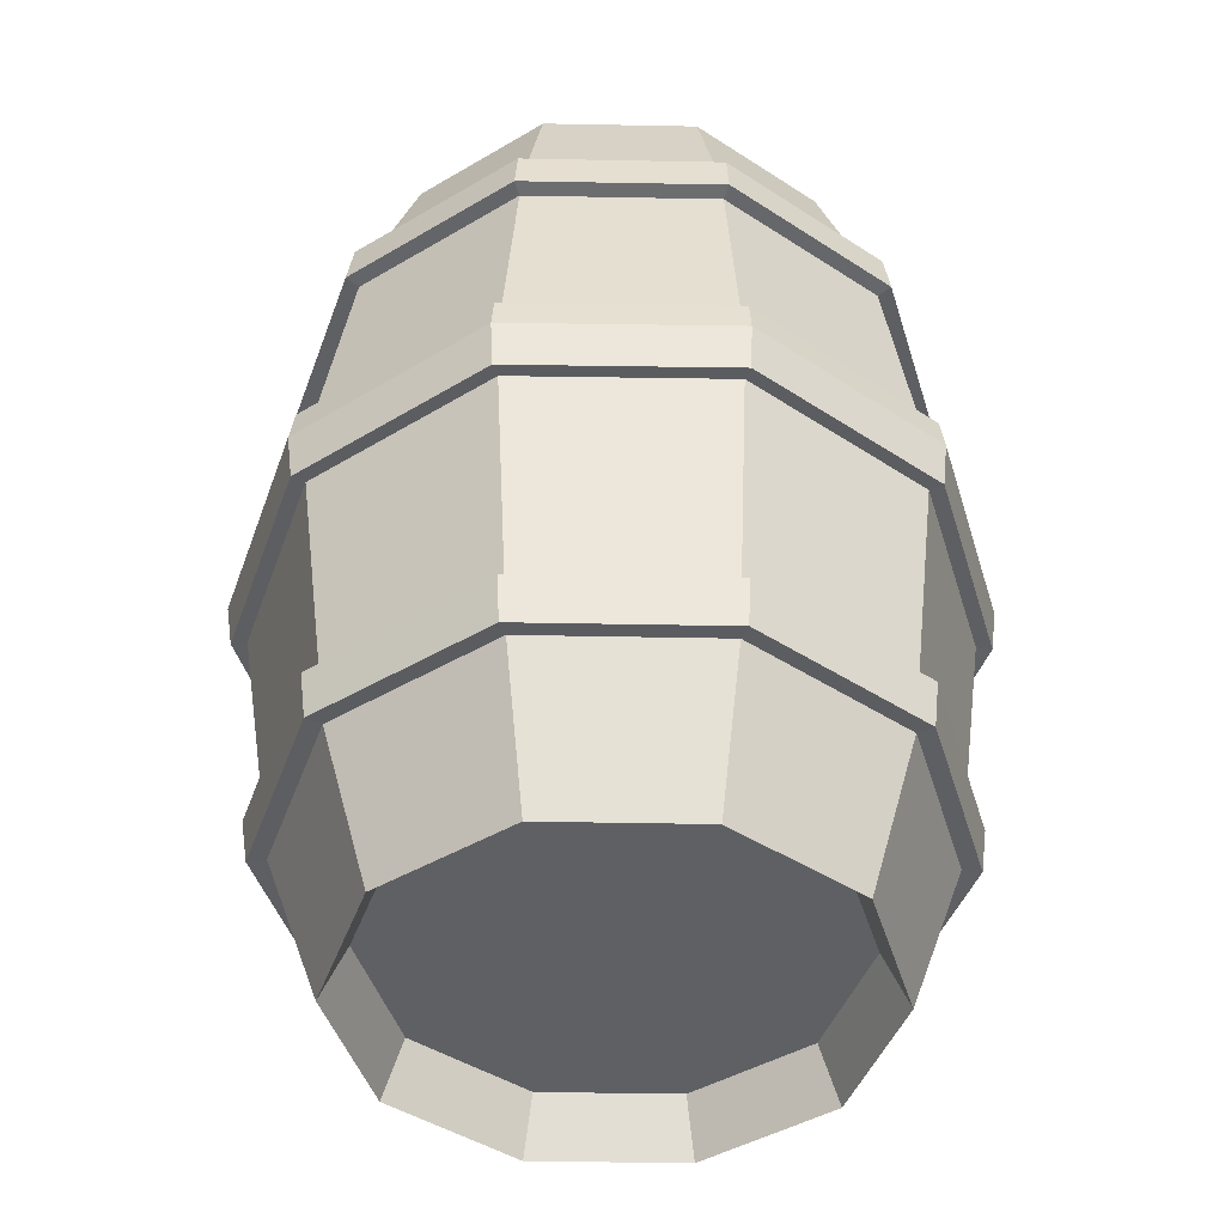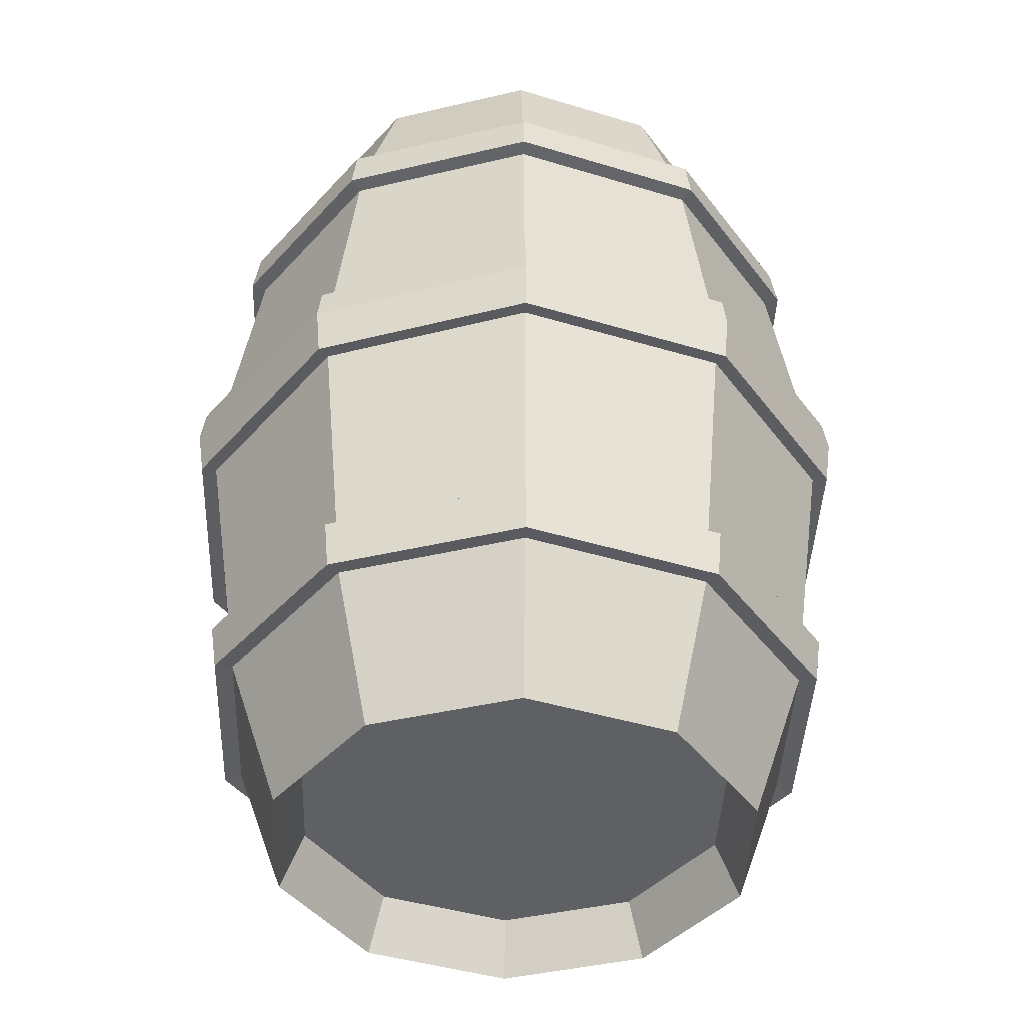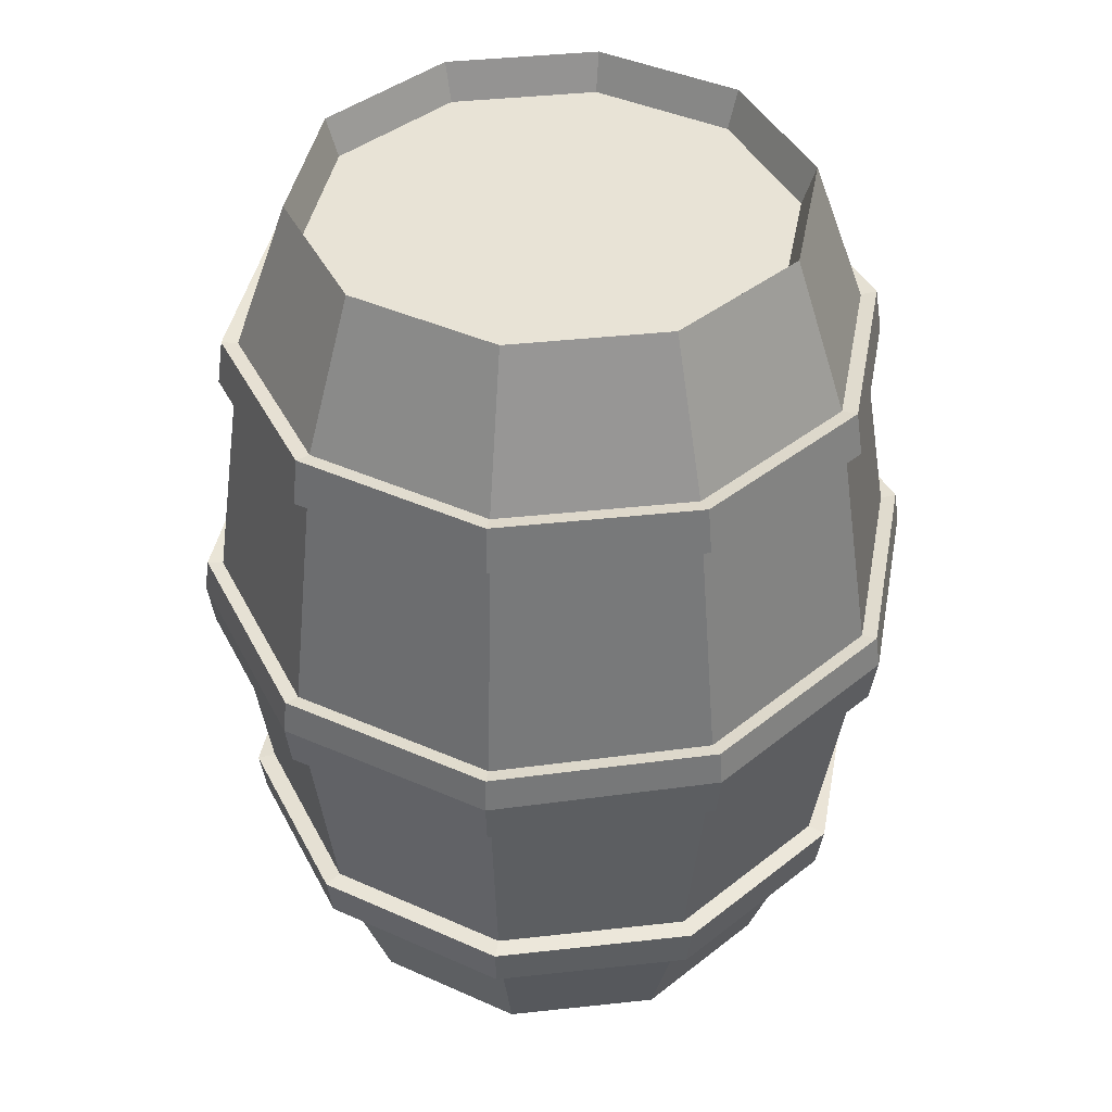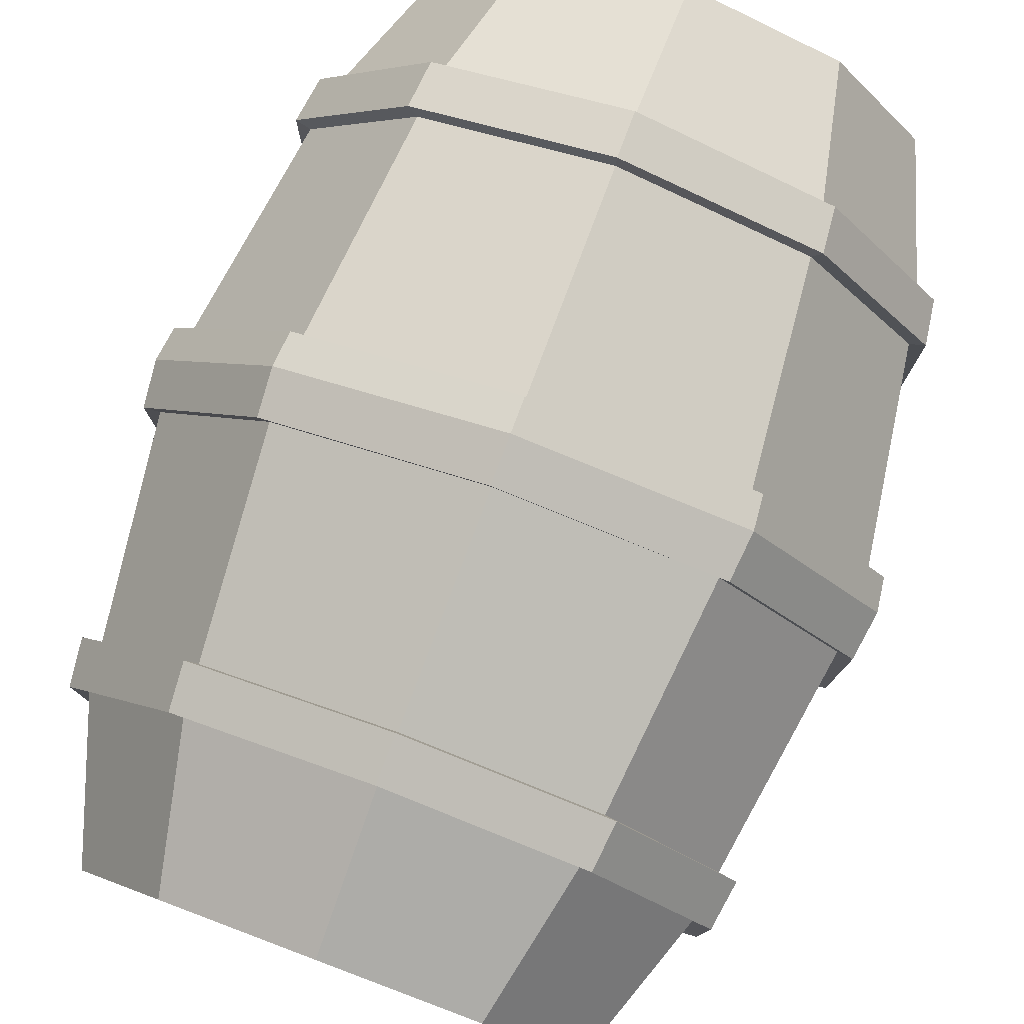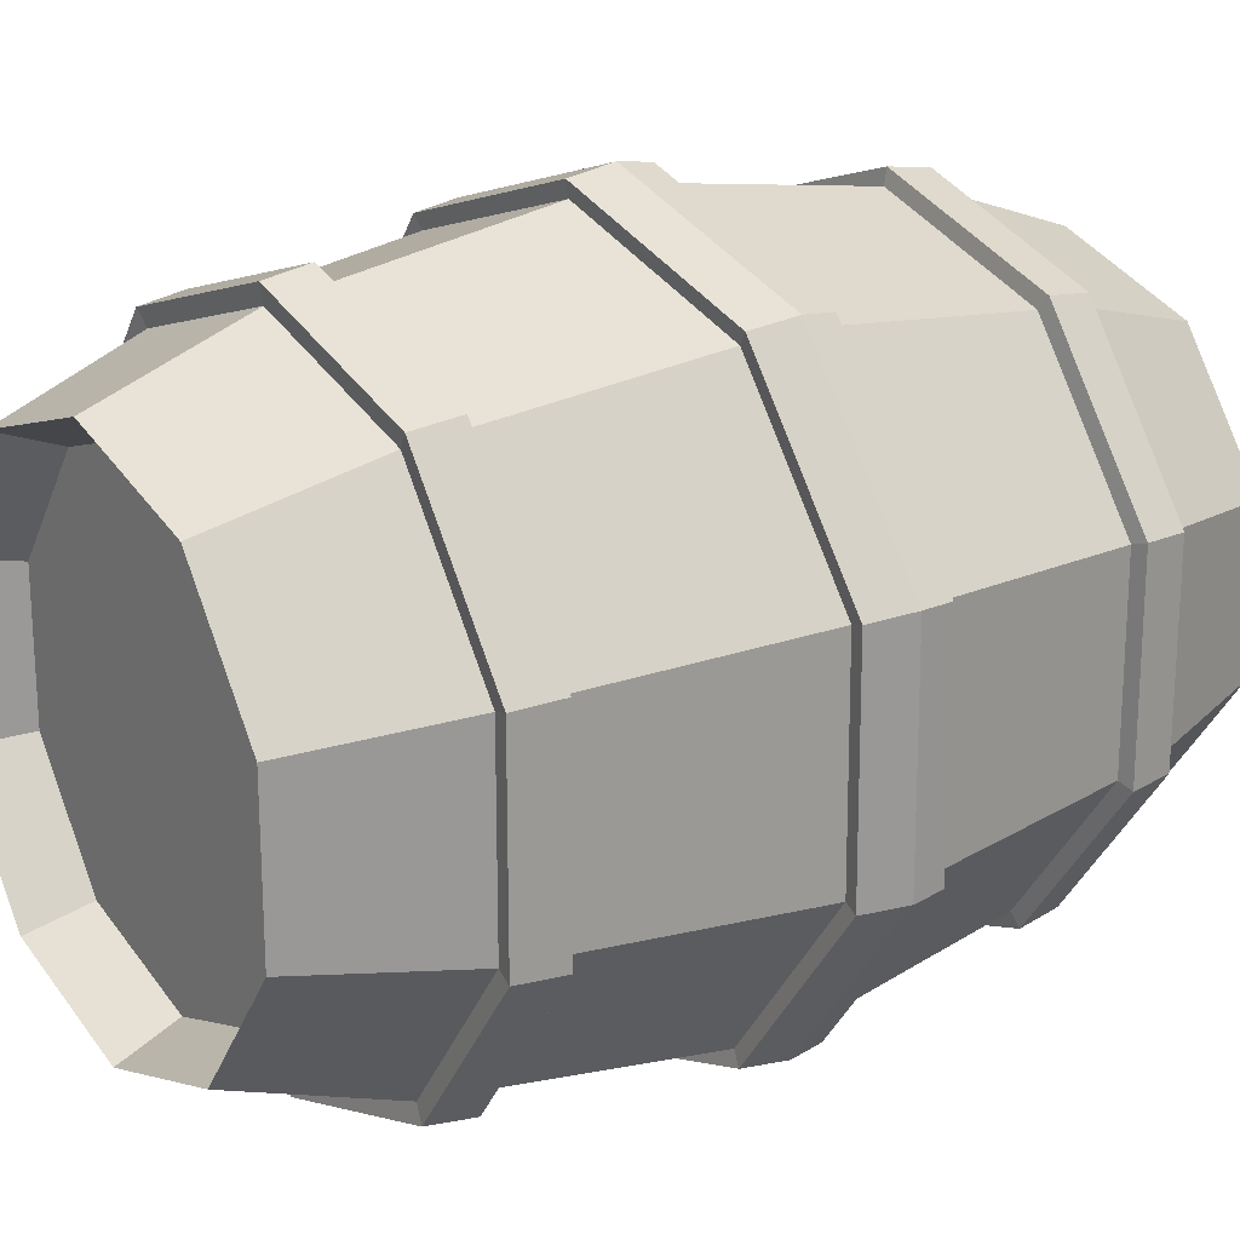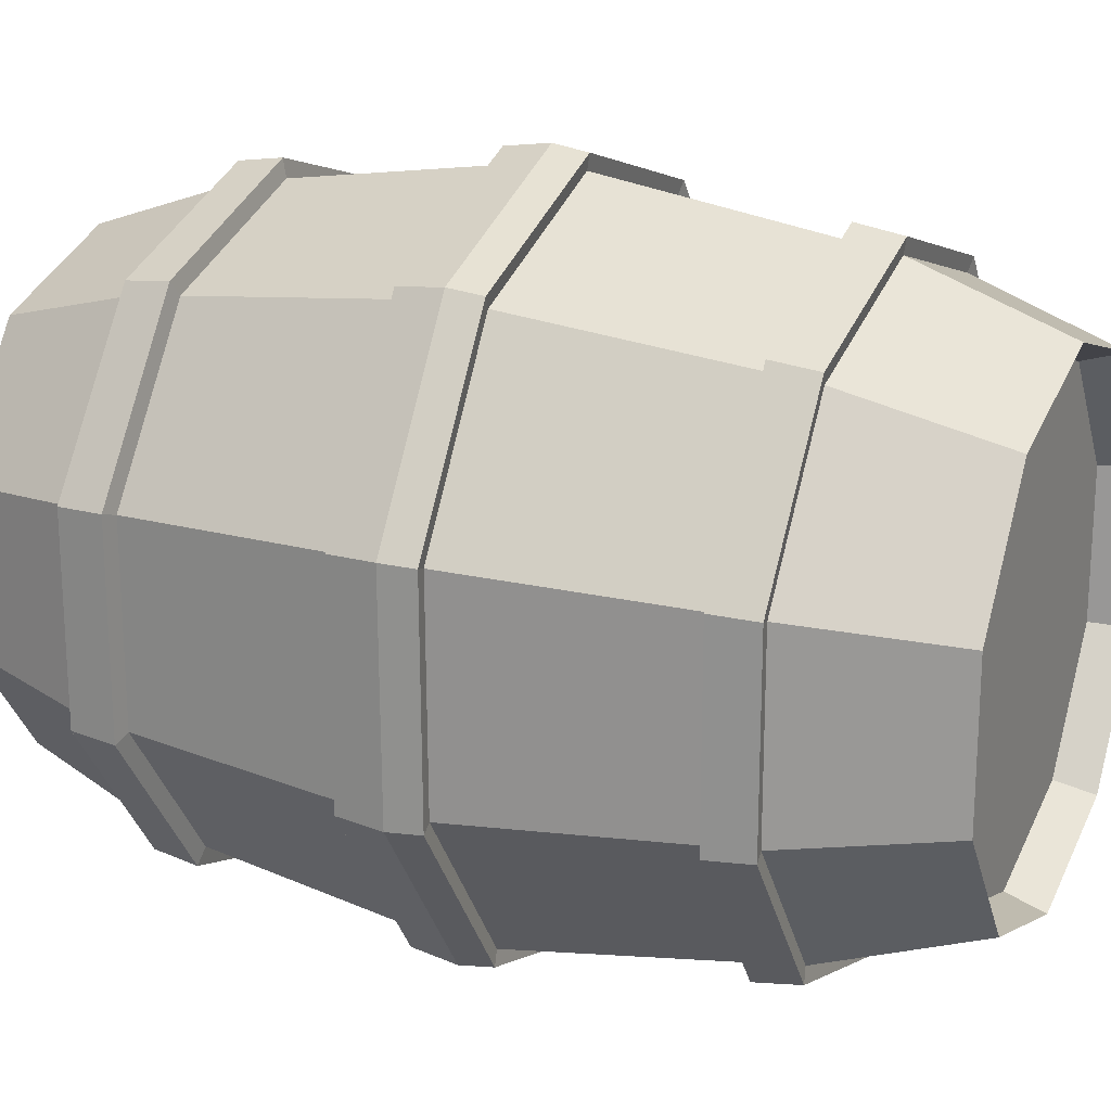
<metadata>
{"format":"obj","ext":"obj","renderer":"f3d","projection":"perspective","resolution":1024,"background":"white","views":[{"elev":-44.1,"azim":88.7,"up":"+Y"},{"elev":-42.1,"azim":69.8,"up":"+Y"},{"elev":41.4,"azim":10.5,"up":"+Y"},{"elev":79.4,"azim":20.6,"up":"+Z"},{"elev":20.9,"azim":54.6,"up":"+Z"},{"elev":20.4,"azim":114.7,"up":"+Z"}]}
</metadata>
<code>
o Cylinder.023
v -0.6512 1.289 0.9198
v 0.01113 1.295 1.135
v 0.01098 1.287 1.186
v -0.6814 1.281 0.9611
v -1.066 1.547 0.3584
v -1.066 1.552 -0.3416
v -1.114 1.559 -0.3575
v -1.114 1.554 0.3741
v -1.061 1.3 0.3563
v -1.109 1.293 0.3721
v 0.01153 1.541 1.141
v -0.6542 1.535 0.9247
v -0.6844 1.542 0.966
v 0.01146 1.549 1.192
v -1.061 1.305 -0.3401
v -1.109 1.299 -0.3559
v 1.089 1.583 -0.3416
v 1.089 1.579 0.3584
v 1.137 1.587 0.3741
v 1.137 1.592 -0.3574
v 0.6735 1.327 -0.9035
v 0.01113 1.322 -1.119
v 0.01099 1.315 -1.17
v 0.7034 1.319 -0.945
v -0.6512 1.314 -0.9035
v -0.6814 1.307 -0.9449
v 1.083 1.335 -0.3401
v 1.131 1.328 -0.356
v 0.5901 2.447 -0.8074
v 0.9533 2.447 -0.3074
v 1.002 2.455 -0.3234
v 0.6204 2.455 -0.8493
v -0.5971 2.298 -0.8243
v -0.9684 2.296 -0.3131
v -1.018 2.304 -0.3291
v -0.6276 2.305 -0.8662
v 0.003828 2.295 1.025
v 0.6047 2.298 0.8299
v 0.6351 2.307 0.8717
v 0.003869 2.303 1.077
v 0.003828 2.299 -1.02
v 0.003903 2.307 -1.071
v -0.9488 2.447 -0.3074
v -0.5855 2.447 -0.8074
v -0.6161 2.454 -0.8493
v -0.9981 2.454 -0.3234
v 0.9533 2.447 0.3107
v 0.5901 2.447 0.8107
v 0.6204 2.455 0.8525
v 1.002 2.455 0.3266
v 0.9761 2.302 -0.3131
v 0.6047 2.3 -0.8243
v 0.6352 2.308 -0.8661
v 1.025 2.31 -0.329
v 0.002271 2.447 1.002
v -0.5855 2.447 0.8107
v -0.6161 2.455 0.8525
v 0.002146 2.455 1.053
v -0.9684 2.296 0.3187
v -1.018 2.303 0.3349
v 0.6772 1.563 0.9247
v 0.7072 1.571 0.966
v 1.083 1.331 0.3563
v 1.131 1.323 0.3721
v -0.6542 1.561 -0.9078
v -0.6843 1.568 -0.9493
v 0.6735 1.316 0.9198
v 0.7034 1.308 0.9611
v 0.01153 1.569 -1.124
v 0.01144 1.577 -1.175
v 0.6772 1.574 -0.9078
v 0.7072 1.582 -0.9493
v 0.0127 1.468 -1.19
v 0.7178 1.473 -0.9613
v 1.154 1.483 -0.3614
v 1.154 1.479 0.38
v 0.7178 1.461 0.9797
v 0.0127 1.436 1.209
v -0.6924 1.429 0.9798
v -1.128 1.442 0.38
v -1.128 1.448 -0.3615
v -0.9107 1.453 -0.6653
v -0.6925 1.458 -0.9614
v 0.002153 2.454 -1.05
v -0.9982 2.454 0.3266
v -0.6274 2.301 0.8719
v 1.025 2.309 0.3348
v -0.9488 2.447 0.3107
v 0.9761 2.301 0.3187
v -0.5971 2.294 0.8299
v 0.002271 2.447 -0.9983
v 0.6047 0.6011 -0.8242
v 0.976 0.6026 -0.3131
v 1.033 0.5935 -0.3316
v 0.6402 0.5924 -0.8728
v -0.9684 0.5973 -0.3131
v -0.597 0.5988 -0.8242
v -0.6324 0.5907 -0.873
v -1.026 0.5892 -0.3317
v -0.9488 0.447 0.3107
v -0.5855 0.447 0.8107
v -0.621 0.438 0.8592
v -1.006 0.4385 0.3292
v 0.003822 0.6002 -1.019
v 0.003968 0.5919 -1.08
v 0.9533 0.447 -0.3074
v 0.5901 0.447 -0.8074
v 0.6253 0.4383 -0.8561
v 1.01 0.4379 -0.3261
v -0.9684 0.5964 0.3187
v -1.026 0.5879 0.3374
v -0.5855 0.447 -0.8074
v -0.9488 0.447 -0.3074
v -1.006 0.4388 -0.326
v -0.621 0.4389 -0.8561
v -0.597 0.5945 0.8298
v -0.6323 0.5854 0.8785
v 0.5901 0.447 0.8107
v 0.9533 0.447 0.3107
v 1.01 0.4376 0.3292
v 0.6253 0.4375 0.8593
v 0.003822 0.5955 1.025
v 0.004006 0.5861 1.085
v 0.002156 0.4387 -1.059
v 1.033 0.5925 0.3372
v 0.6401 0.5897 0.8783
v 0.002164 0.4376 1.062
v 0.002271 0.447 1.002
v 0.002271 0.447 -0.9983
v 0.976 0.6019 0.3187
v 0.6047 0.5992 0.8298
v -0.7804 2.942 0.256
v -0.4815 2.942 0.6675
v -0.4563 2.814 0.6328
v -0.7396 2.814 0.2427
v 0.785 -0.04791 -0.2527
v 0.486 -0.04791 -0.6642
v -0.7804 -0.04791 0.256
v -0.4815 -0.04791 0.6675
v 0.486 2.942 -0.6642
v 0.785 2.942 -0.2527
v 0.002271 -0.04791 0.8247
v 0.486 -0.04791 0.6675
v 0.002271 -0.04791 -0.8213
v -0.4815 -0.04791 -0.6642
v 0.486 2.942 0.6675
v 0.002271 2.942 0.8247
v -0.4815 2.942 -0.6642
v 0.002271 2.942 -0.8213
v 0.4608 2.814 -0.6294
v 0.7442 2.814 -0.2394
v -0.4563 2.814 -0.6294
v 0.002271 2.814 -0.7784
v 0.4608 2.814 0.6328
v 0.002271 2.814 0.7817
v 0.002271 0.1437 -0.7408
v -0.4342 0.1437 -0.599
v 0.002271 0.1437 0.7442
v 0.4387 0.1437 0.6024
v -0.7039 0.1437 0.2311
v -0.4342 0.1437 0.6024
v 0.7084 0.1437 -0.2278
v 0.4387 0.1437 -0.599
v -0.7804 -0.04791 -0.2527
v -0.7804 2.942 -0.2527
v 0.785 -0.04791 0.256
v 0.785 2.942 0.256
v -0.7396 2.814 -0.2394
v 0.7442 2.814 0.2427
v 0.7084 0.1437 0.2311
v -0.7039 0.1437 -0.2278
f 132 133 134 135
f 107 106 136 137
f 101 100 138 139
f 30 29 140 141
f 88 56 133 132
f 118 128 142 143
f 112 129 144 145
f 55 48 146 147
f 91 44 148 149
f 97 25 22 104
f 116 1 9 110
f 131 67 2 122
f 92 21 27 93
f 17 71 52 51
f 11 61 38 37
f 5 12 90 59
f 69 65 33 41
f 141 140 150 151
f 149 148 152 153
f 147 146 154 155
f 145 144 156 157
f 143 142 158 159
f 139 138 160 161
f 137 136 162 163
f 56 55 147 133
f 113 112 145 164
f 44 43 165 148
f 106 119 166 136
f 129 107 137 144
f 47 30 141 167
f 29 91 149 140
f 128 101 139 142
f 96 15 25 97
f 122 2 1 116
f 93 27 63 130
f 104 22 21 92
f 18 17 51 89
f 12 11 37 90
f 71 69 41 52
f 65 6 34 33
f 150 153 152 168 135 134 155 154 169 151
f 148 165 168 152
f 133 147 155 134
f 140 149 153 150
f 167 141 151 169
f 156 163 162 170 159 158 161 160 171 157
f 142 139 161 158
f 144 137 163 156
f 136 166 170 162
f 164 145 157 171
f 119 118 143 166
f 166 143 159 170
f 48 47 167 146
f 100 113 164 138
f 43 88 132 165
f 110 9 15 96
f 130 63 67 131
f 61 18 89 38
f 6 5 59 34
f 146 167 169 154
f 165 132 135 168
f 138 164 171 160
f 1 2 3 4
f 5 6 7 8
f 9 1 4 10
f 11 12 13 14
f 15 9 10 16
f 17 18 19 20
f 21 22 23 24
f 25 15 16 26
f 12 5 8 13
f 27 21 24 28
f 29 30 31 32
f 33 34 35 36
f 37 38 39 40
f 41 33 36 42
f 43 44 45 46
f 47 48 49 50
f 51 52 53 54
f 52 41 42 53
f 55 56 57 58
f 34 59 60 35
f 22 25 26 23
f 18 61 62 19
f 63 27 28 64
f 6 65 66 7
f 61 11 14 62
f 67 63 64 68
f 65 69 70 66
f 71 17 20 72
f 2 67 68 3
f 69 71 72 70
f 23 73 74 24
f 24 74 75 28
f 28 75 76 64
f 64 76 77 68
f 68 77 78 3
f 3 78 79 4
f 4 79 80 10
f 10 80 81 16
f 16 81 82 83 26
f 26 83 73 23
f 75 74 72 20
f 78 77 62 14
f 77 76 19 62
f 80 79 13 8
f 76 75 20 19
f 79 78 14 13
f 81 80 8 7
f 74 73 70 72
f 73 83 66 70
f 83 82 81 7 66
f 36 35 46 45
f 42 36 45 84
f 53 42 84 32
f 35 60 85 46
f 86 40 58 57
f 87 54 31 50
f 60 86 57 85
f 39 87 50 49
f 40 39 49 58
f 54 53 32 31
f 56 88 85 57
f 38 89 87 39
f 59 90 86 60
f 48 55 58 49
f 44 91 84 45
f 89 51 54 87
f 30 47 50 31
f 88 43 46 85
f 90 37 40 86
f 91 29 32 84
f 92 93 94 95
f 96 97 98 99
f 100 101 102 103
f 104 92 95 105
f 106 107 108 109
f 110 96 99 111
f 112 113 114 115
f 116 110 111 117
f 118 119 120 121
f 122 116 117 123
f 124 105 95 108
f 108 95 94 109
f 109 94 125 120
f 120 125 126 121
f 121 126 123 127
f 127 123 117 102
f 102 117 111 103
f 103 111 99 114
f 114 99 98 115
f 115 98 105 124
f 128 118 121 127
f 97 104 105 98
f 129 112 115 124
f 93 130 125 94
f 119 106 109 120
f 130 131 126 125
f 113 100 103 114
f 107 129 124 108
f 131 122 123 126
f 101 128 127 102

</code>
